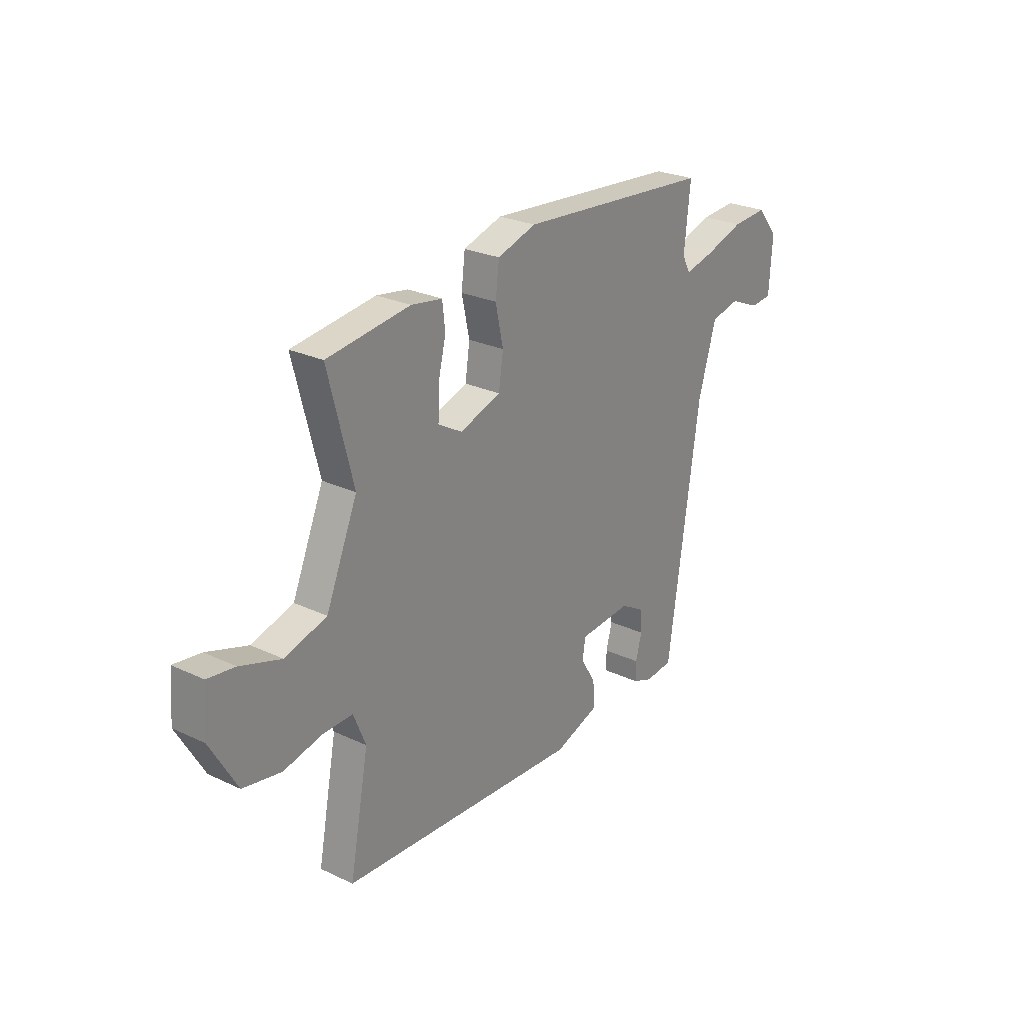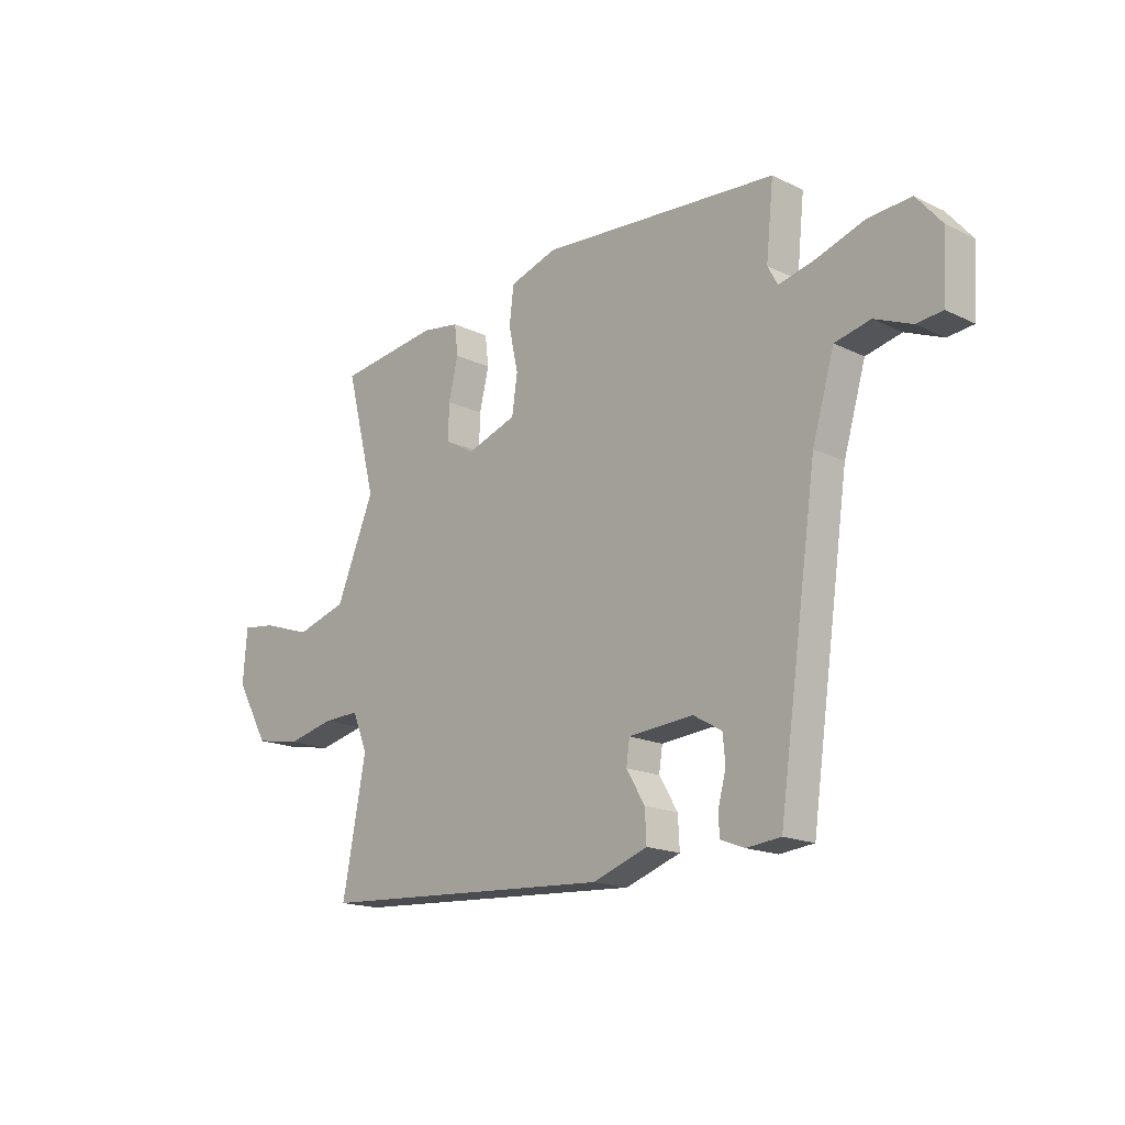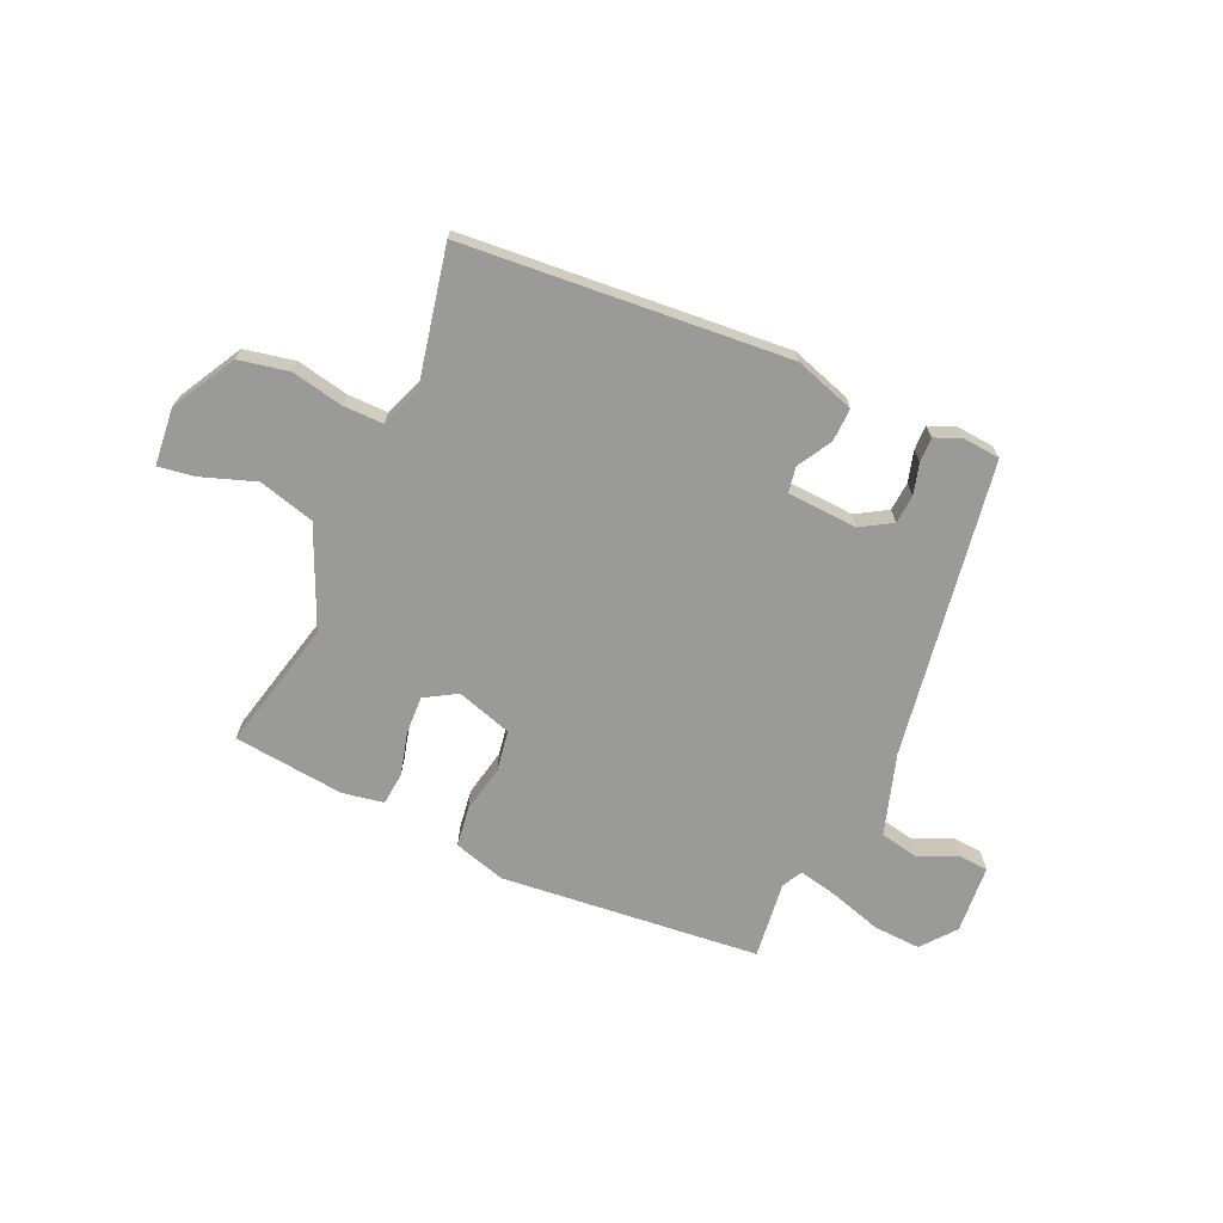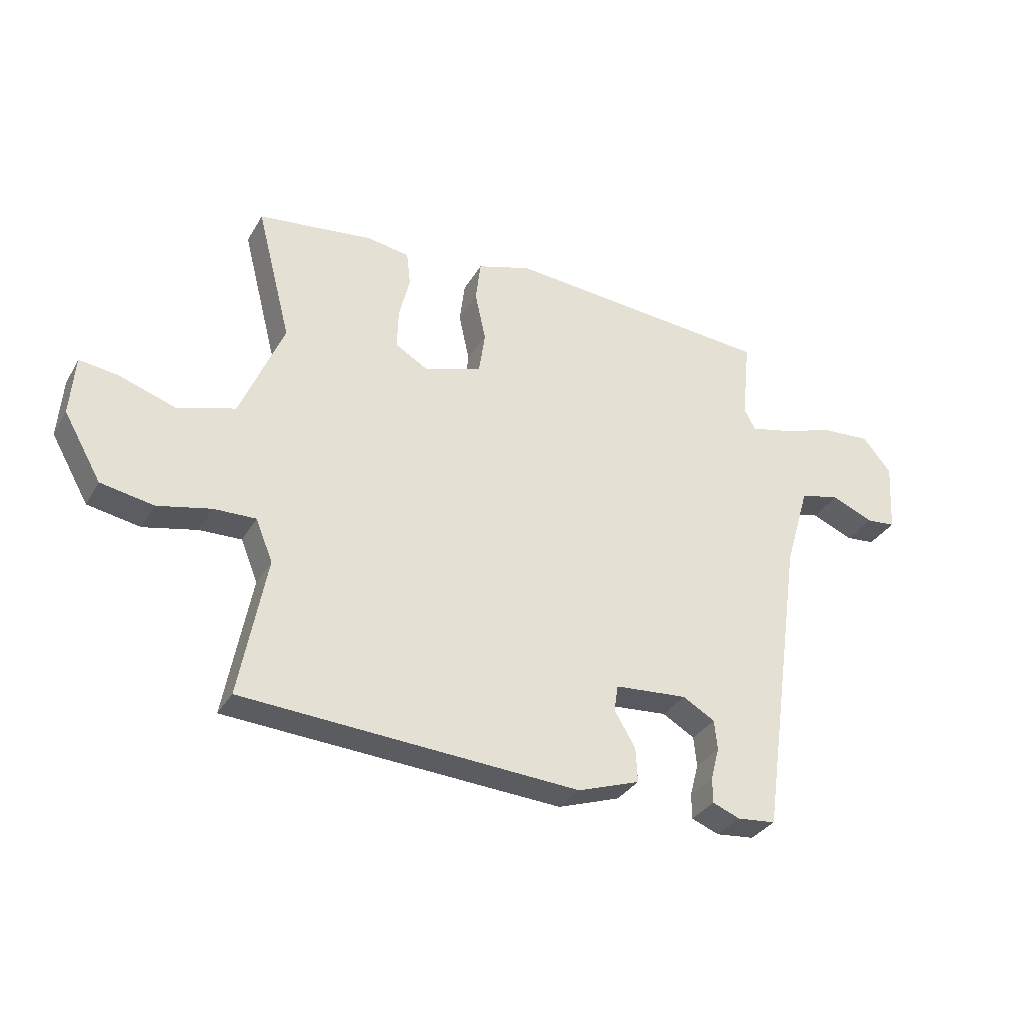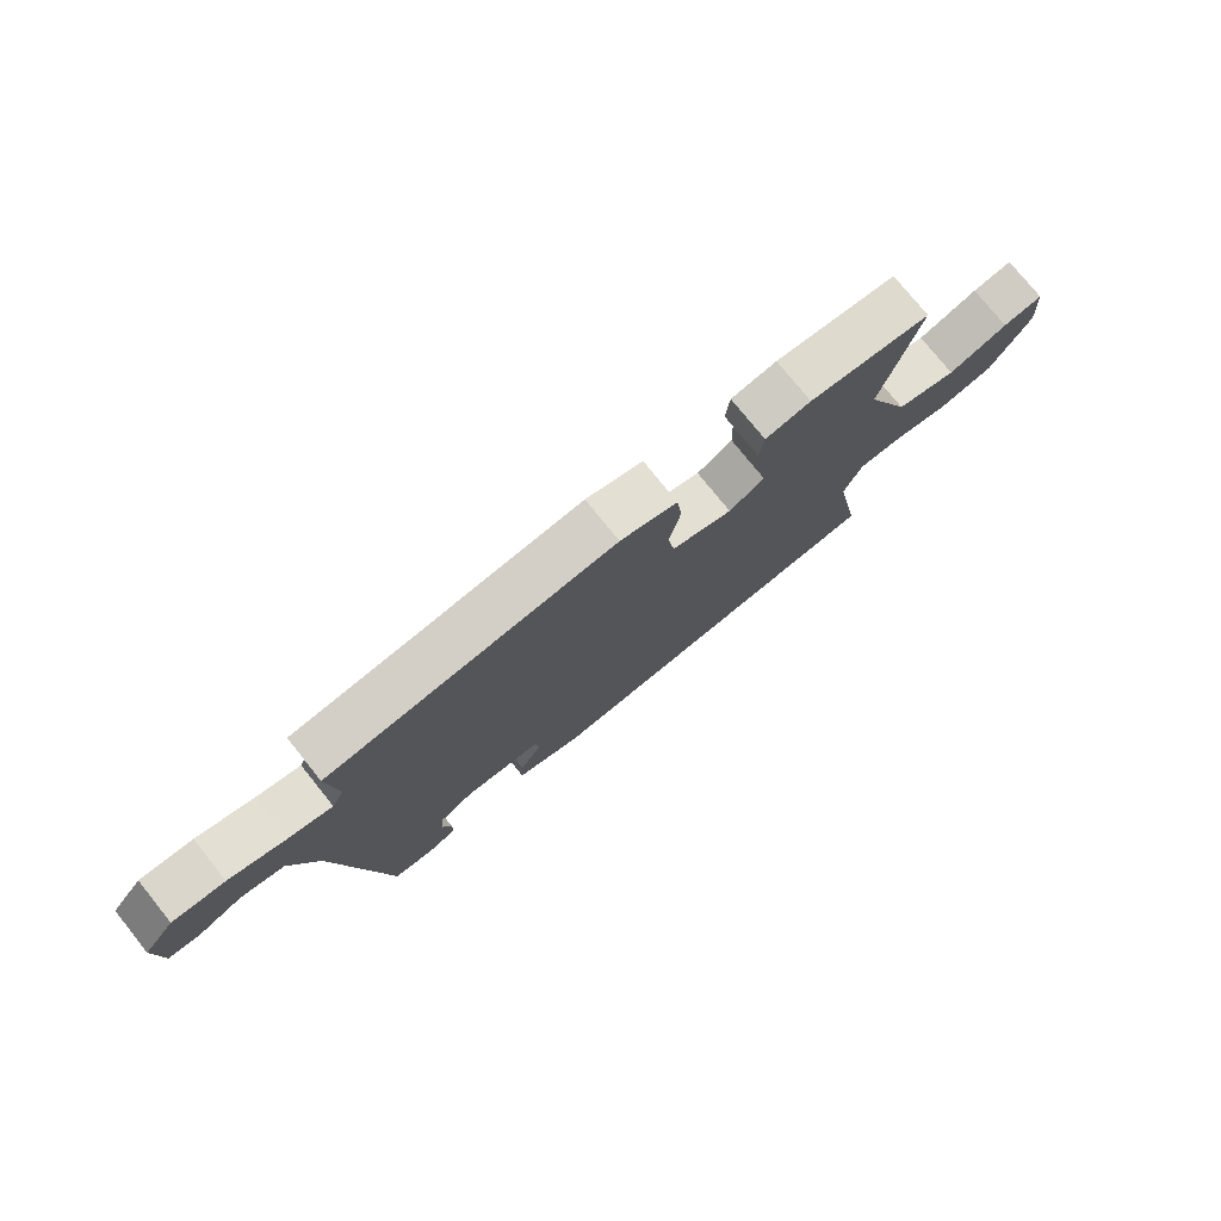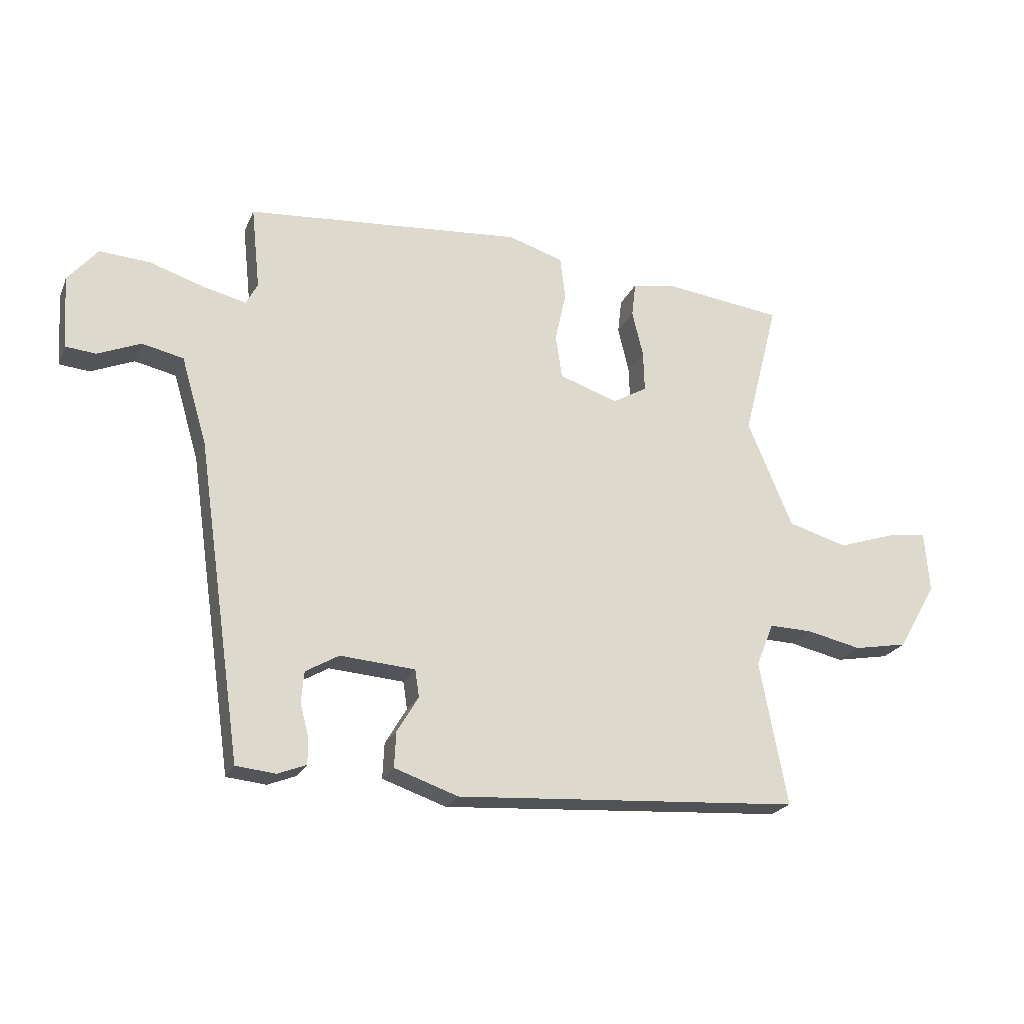
<metadata>
{"format":"obj","ext":"obj","renderer":"f3d","projection":"perspective","resolution":1024,"background":"white","views":[{"elev":25.9,"azim":126.9,"up":"+Z"},{"elev":-17.3,"azim":-133.7,"up":"+Z"},{"elev":-69.2,"azim":156.9,"up":"+Y"},{"elev":-32.9,"azim":154.0,"up":"+Z"},{"elev":76.6,"azim":-38.8,"up":"+Z"},{"elev":-22.4,"azim":-19.0,"up":"+Z"}]}
</metadata>
<code>
v 0.518 0.07 0.447
v 0.457 0.07 0.209
v 0.534 0.07 0.026
v 0.636 0.07 -0.004
v 0.736 0.07 0.029
v 0.803 0.07 0.038
v 0.811 0.07 -0.067
v 0.745 0.07 -0.182
v 0.652 0.07 -0.199
v 0.558 0.07 -0.178
v 0.484 0.07 -0.176
v 0.454 0.07 -0.25
v 0.501 0.07 -0.498
v -0.093 0.07 -0.535
v -0.203 0.07 -0.497
v -0.2 0.07 -0.436
v -0.163 0.07 -0.374
v -0.17 0.07 -0.327
v -0.299 0.07 -0.317
v -0.356 0.07 -0.35
v -0.361 0.07 -0.403
v -0.346 0.07 -0.46
v -0.346 0.07 -0.505
v -0.395 0.07 -0.524
v -0.463 0.07 -0.517
v -0.541 0.07 0.028
v -0.585 0.07 0.177
v -0.656 0.07 0.193
v -0.73 0.07 0.162
v -0.782 0.07 0.167
v -0.79 0.07 0.293
v -0.739 0.07 0.354
v -0.652 0.07 0.348
v -0.557 0.07 0.317
v -0.485 0.07 0.3
v -0.465 0.07 0.337
v -0.48 0.07 0.48
v -0.003 0.07 0.518
v 0.092 0.07 0.488
v 0.101 0.07 0.415
v 0.082 0.07 0.327
v 0.093 0.07 0.252
v 0.194 0.07 0.218
v 0.253 0.07 0.252
v 0.251 0.07 0.322
v 0.232 0.07 0.401
v 0.239 0.07 0.461
v 0.315 0.07 0.473
v 0.518 0 0.447
v 0.457 0 0.209
v 0.534 0 0.026
v 0.636 0 -0.004
v 0.736 0 0.029
v 0.803 0 0.038
v 0.811 0 -0.067
v 0.745 0 -0.182
v 0.652 0 -0.199
v 0.558 0 -0.178
v 0.484 0 -0.176
v 0.454 0 -0.25
v 0.501 0 -0.498
v -0.093 0 -0.535
v -0.203 0 -0.497
v -0.2 0 -0.436
v -0.163 0 -0.374
v -0.17 0 -0.327
v -0.299 0 -0.317
v -0.356 0 -0.35
v -0.361 0 -0.403
v -0.346 0 -0.46
v -0.346 0 -0.505
v -0.395 0 -0.524
v -0.463 0 -0.517
v -0.541 0 0.028
v -0.585 0 0.177
v -0.656 0 0.193
v -0.73 0 0.162
v -0.782 0 0.167
v -0.79 0 0.293
v -0.739 0 0.354
v -0.652 0 0.348
v -0.557 0 0.317
v -0.485 0 0.3
v -0.465 0 0.337
v -0.48 0 0.48
v -0.003 0 0.518
v 0.092 0 0.488
v 0.101 0 0.415
v 0.082 0 0.327
v 0.093 0 0.252
v 0.194 0 0.218
v 0.253 0 0.252
v 0.251 0 0.322
v 0.232 0 0.401
v 0.239 0 0.461
v 0.315 0 0.473
f 45 46 47 48
f 44 45 48 1
f 38 39 40 41
f 36 37 38 41
f 35 36 41 42
f 31 32 33 34
f 31 34 35
f 28 29 30 31
f 27 28 31 35
f 26 27 35 42
f 21 22 23 24
f 20 21 24 25
f 14 15 16 17
f 12 13 14 17
f 11 12 17 18
f 7 8 9 10
f 7 10 11
f 4 5 6 7
f 3 4 7 11
f 2 3 11 18
f 44 1 2 18
f 26 42 43
f 20 25 26
f 19 20 26 43
f 18 19 43 44
f 96 95 94 93
f 49 96 93 92
f 89 88 87 86
f 89 86 85 84
f 90 89 84 83
f 82 81 80 79
f 83 82 79
f 79 78 77 76
f 83 79 76 75
f 90 83 75 74
f 72 71 70 69
f 73 72 69 68
f 65 64 63 62
f 65 62 61 60
f 66 65 60 59
f 58 57 56 55
f 59 58 55
f 55 54 53 52
f 59 55 52 51
f 66 59 51 50
f 66 50 49 92
f 91 90 74
f 74 73 68
f 91 74 68 67
f 92 91 67 66
f 1 49 50 2
f 2 50 51 3
f 3 51 52 4
f 4 52 53 5
f 5 53 54 6
f 6 54 55 7
f 7 55 56 8
f 8 56 57 9
f 9 57 58 10
f 10 58 59 11
f 11 59 60 12
f 12 60 61 13
f 13 61 62 14
f 14 62 63 15
f 15 63 64 16
f 16 64 65 17
f 17 65 66 18
f 18 66 67 19
f 19 67 68 20
f 20 68 69 21
f 21 69 70 22
f 22 70 71 23
f 23 71 72 24
f 24 72 73 25
f 25 73 74 26
f 26 74 75 27
f 27 75 76 28
f 28 76 77 29
f 29 77 78 30
f 30 78 79 31
f 31 79 80 32
f 32 80 81 33
f 33 81 82 34
f 34 82 83 35
f 35 83 84 36
f 36 84 85 37
f 37 85 86 38
f 38 86 87 39
f 39 87 88 40
f 40 88 89 41
f 41 89 90 42
f 42 90 91 43
f 43 91 92 44
f 44 92 93 45
f 45 93 94 46
f 46 94 95 47
f 47 95 96 48
f 48 96 49 1

</code>
